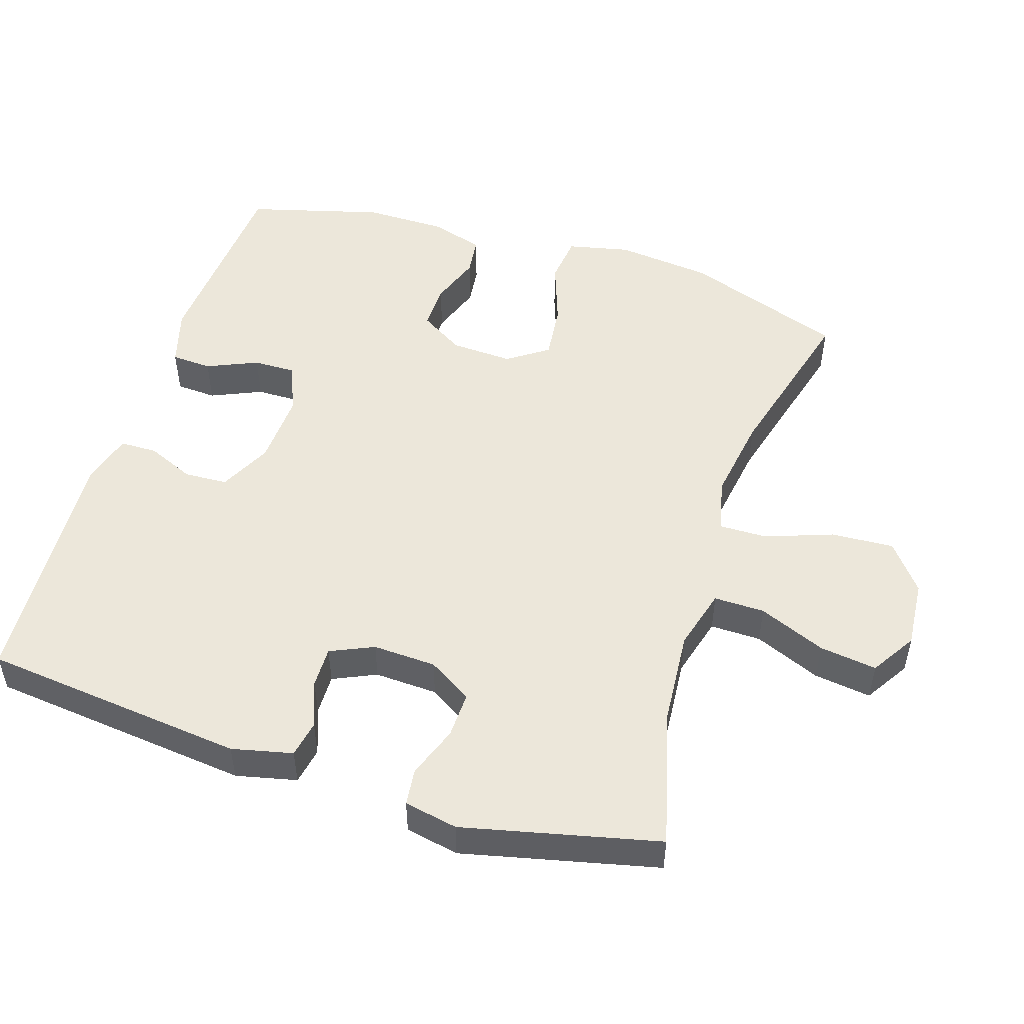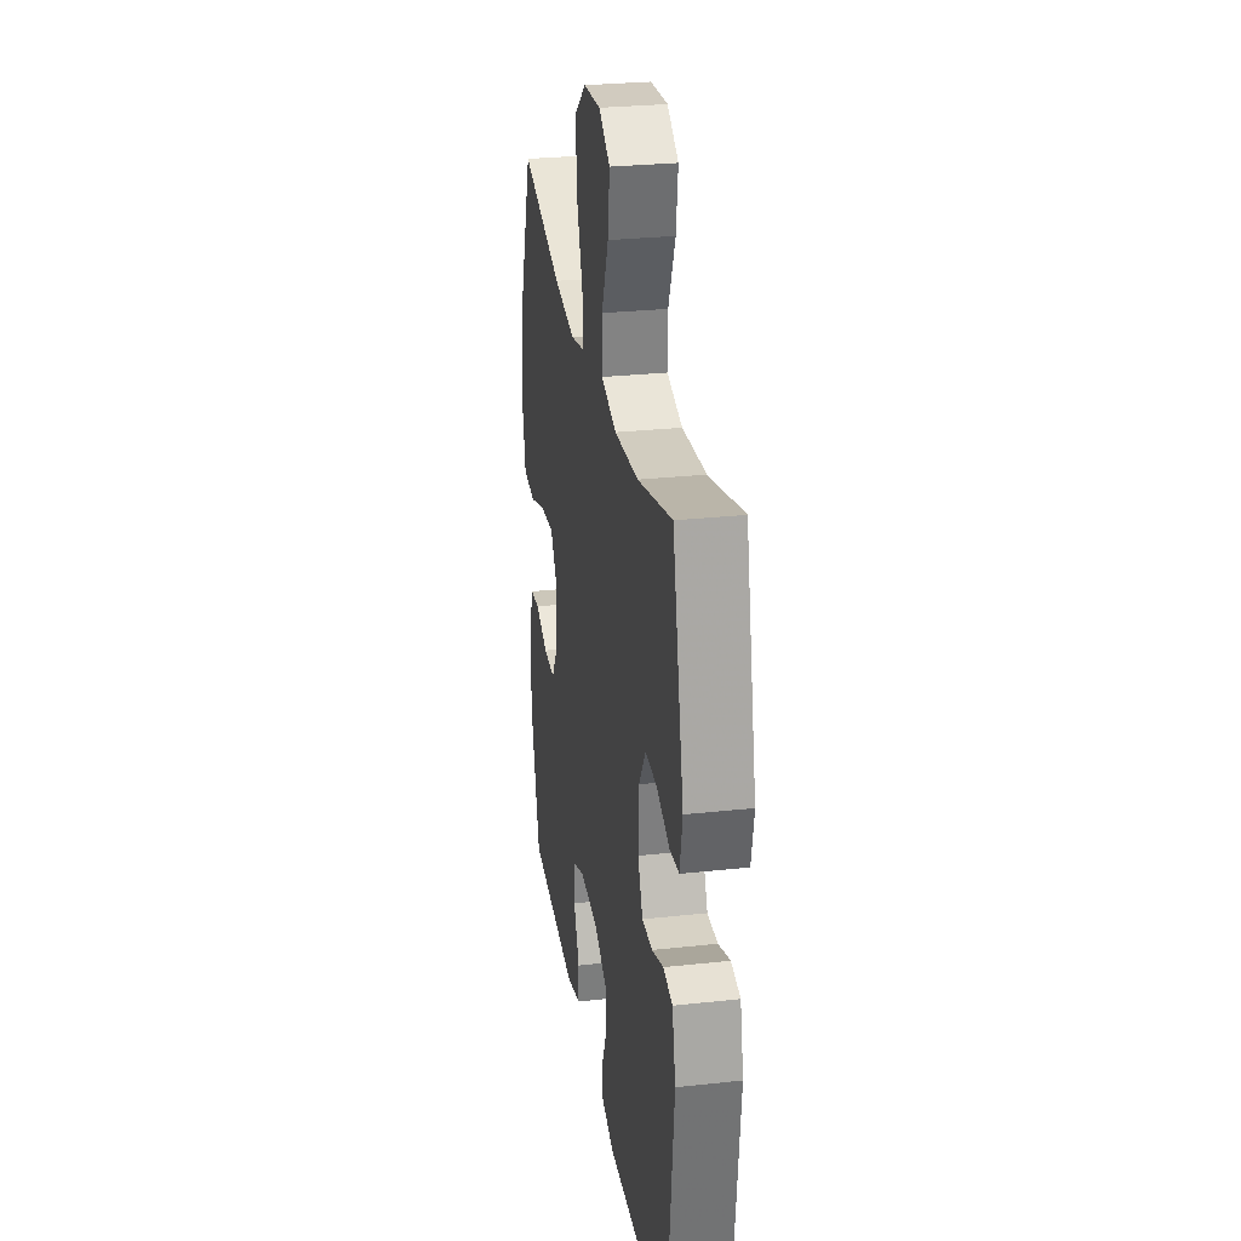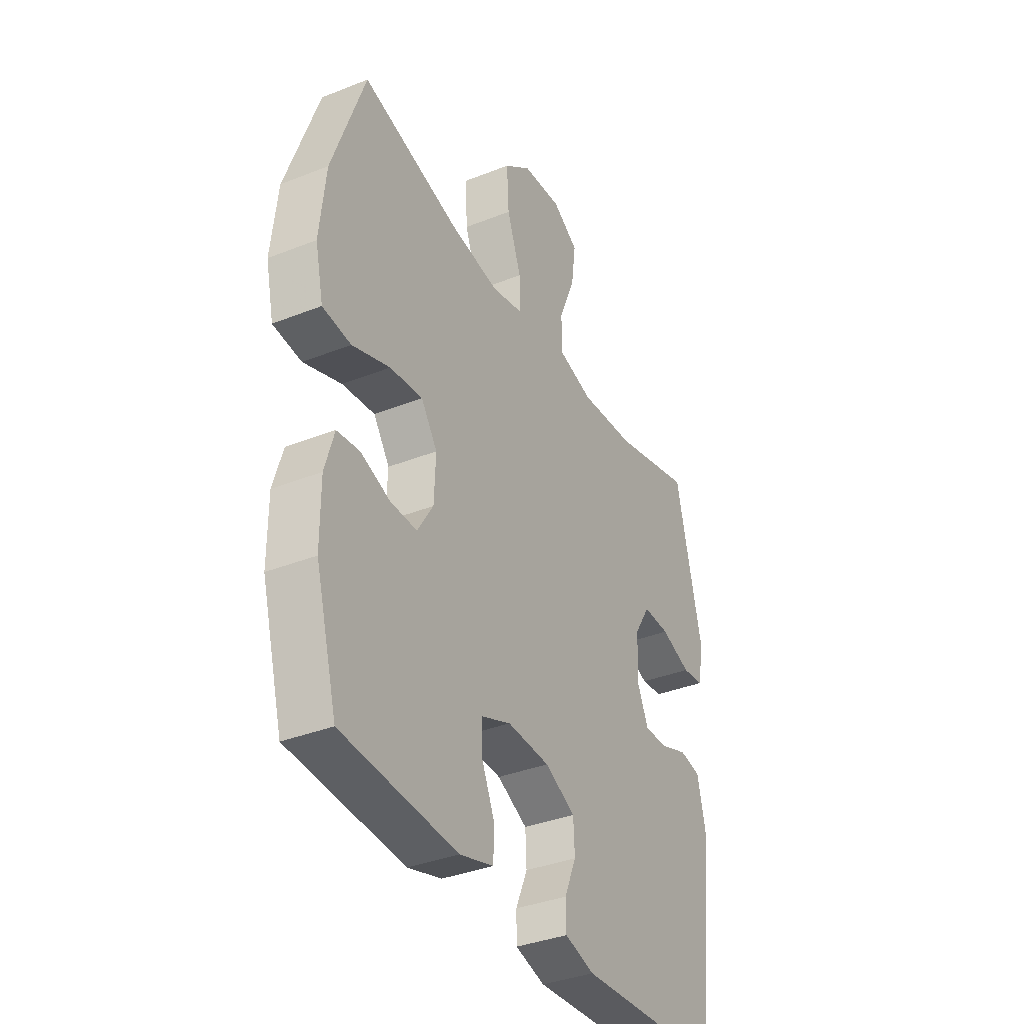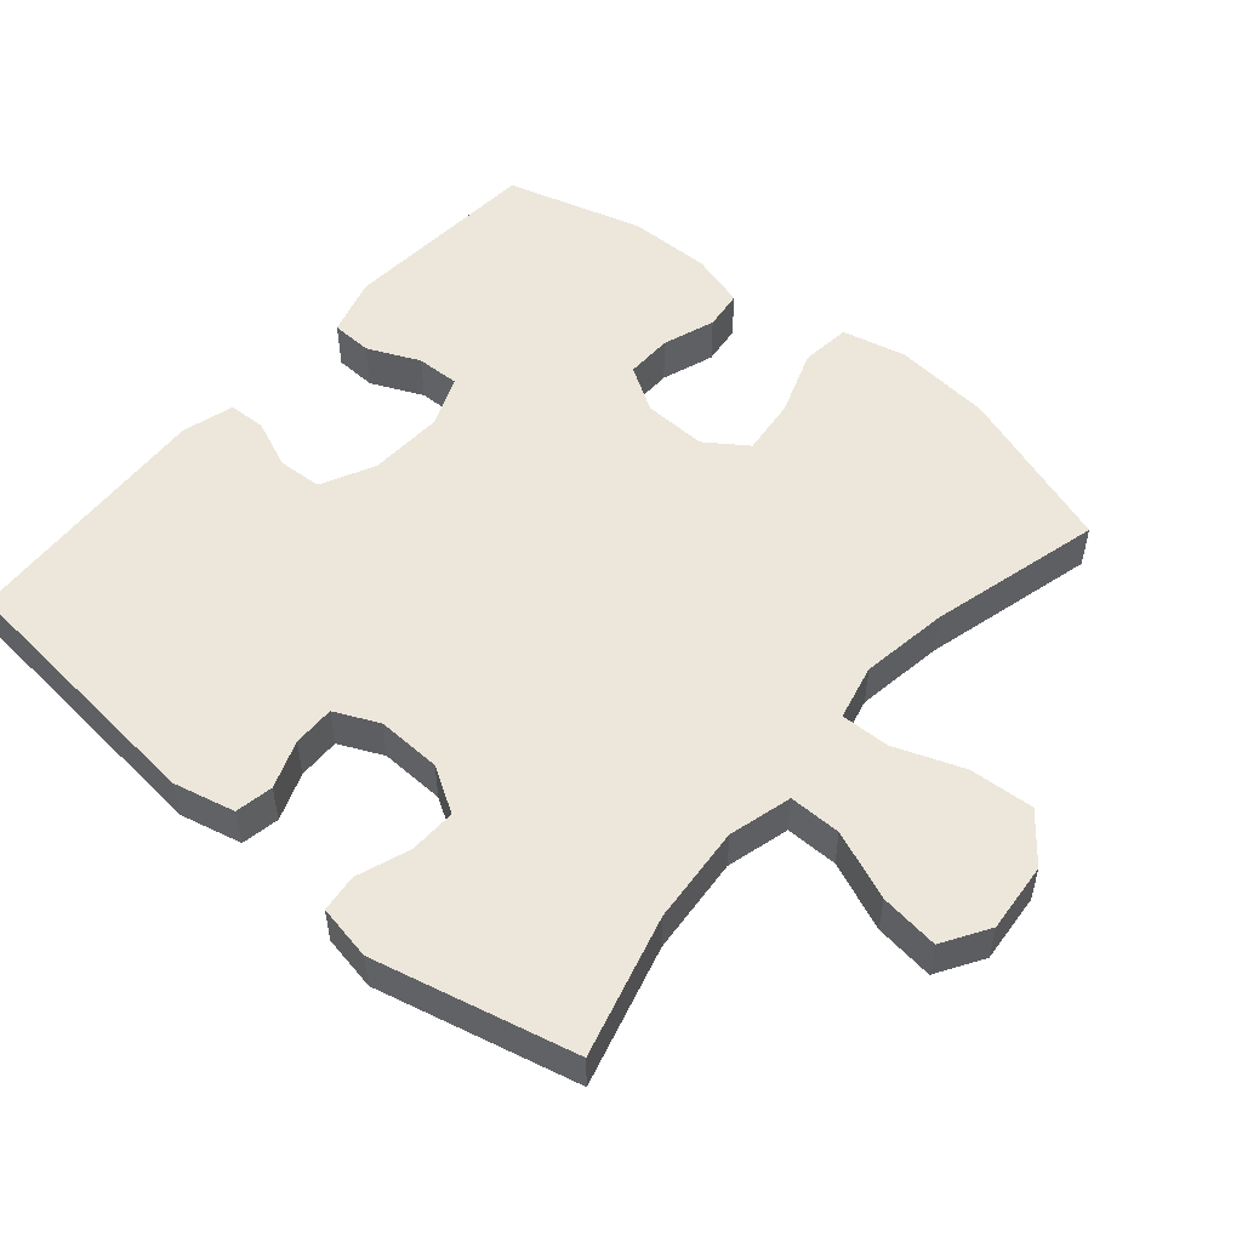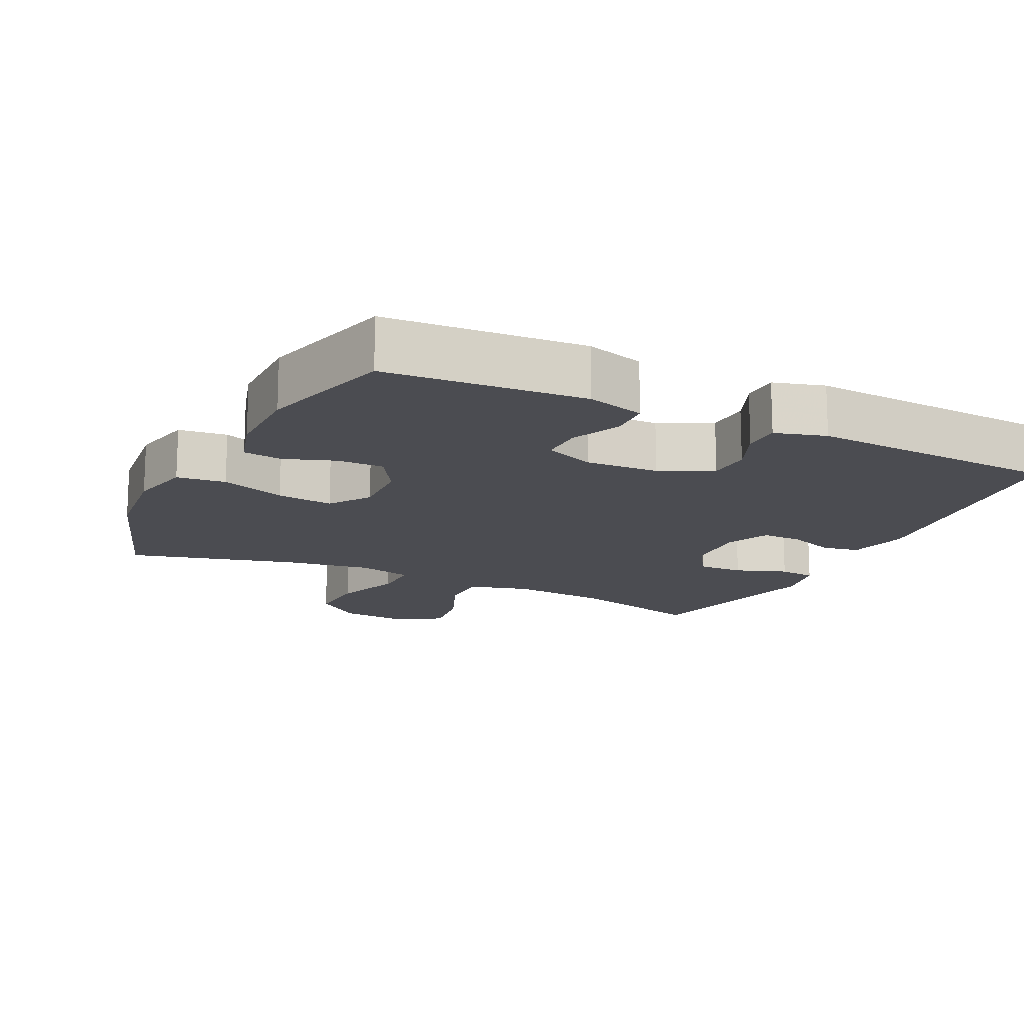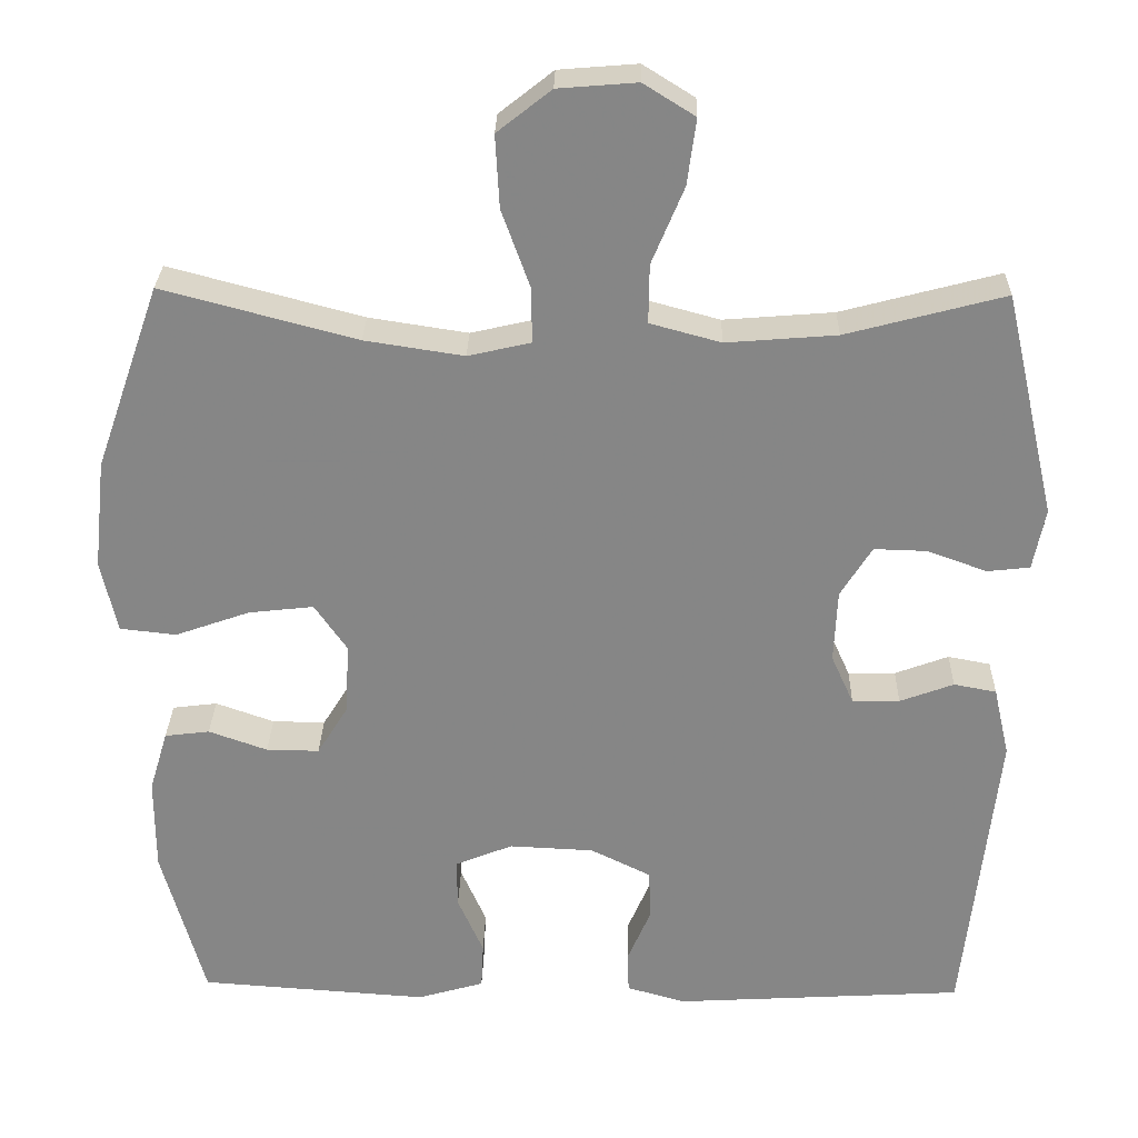
<metadata>
{"format":"obj","ext":"obj","renderer":"f3d","projection":"perspective","resolution":1024,"background":"white","views":[{"elev":50.6,"azim":-72.3,"up":"+Y"},{"elev":28.5,"azim":-99.3,"up":"+Z"},{"elev":-36.3,"azim":117.4,"up":"+Z"},{"elev":52.5,"azim":-49.8,"up":"+Y"},{"elev":-15.4,"azim":154.0,"up":"+Y"},{"elev":27.9,"azim":-178.7,"up":"+Z"}]}
</metadata>
<code>
v 0.5 0.07 0.5
v 0.581 0.07 0.27
v 0.596 0.07 0.133
v 0.576 0.07 0.043
v 0.506 0.07 0.035
v 0.413 0.07 0.068
v 0.332 0.07 0.077
v 0.292 0.07 0.019
v 0.296 0.07 -0.07
v 0.335 0.07 -0.133
v 0.401 0.07 -0.132
v 0.474 0.07 -0.106
v 0.53 0.07 -0.113
v 0.553 0.07 -0.19
v 0.553 0.07 -0.307
v 0.5 0.07 -0.5
v 0.215 0.07 -0.52
v 0.132 0.07 -0.496
v 0.129 0.07 -0.438
v 0.161 0.07 -0.365
v 0.162 0.07 -0.304
v 0.09 0.07 -0.275
v -0.015 0.07 -0.28
v -0.09 0.07 -0.317
v -0.093 0.07 -0.379
v -0.064 0.07 -0.447
v -0.065 0.07 -0.5
v -0.138 0.07 -0.521
v -0.5 0.07 -0.5
v -0.541 0.07 -0.121
v -0.521 0.07 -0.034
v -0.468 0.07 -0.024
v -0.401 0.07 -0.049
v -0.342 0.07 -0.05
v -0.314 0.07 0.012
v -0.318 0.07 0.103
v -0.357 0.07 0.166
v -0.423 0.07 0.164
v -0.497 0.07 0.137
v -0.55 0.07 0.143
v -0.565 0.07 0.22
v -0.5 0.07 0.5
v -0.303 0.07 0.448
v -0.166 0.07 0.437
v -0.078 0.07 0.461
v -0.079 0.07 0.534
v -0.119 0.07 0.63
v -0.13 0.07 0.712
v -0.066 0.07 0.752
v 0.032 0.07 0.744
v 0.099 0.07 0.691
v 0.094 0.07 0.601
v 0.059 0.07 0.504
v 0.058 0.07 0.435
v 0.136 0.07 0.417
v 0.259 0.07 0.436
v 0.5 0 0.5
v 0.581 0 0.27
v 0.596 0 0.133
v 0.576 0 0.043
v 0.506 0 0.035
v 0.413 0 0.068
v 0.332 0 0.077
v 0.292 0 0.019
v 0.296 0 -0.07
v 0.335 0 -0.133
v 0.401 0 -0.132
v 0.474 0 -0.106
v 0.53 0 -0.113
v 0.553 0 -0.19
v 0.553 0 -0.307
v 0.5 0 -0.5
v 0.215 0 -0.52
v 0.132 0 -0.496
v 0.129 0 -0.438
v 0.161 0 -0.365
v 0.162 0 -0.304
v 0.09 0 -0.275
v -0.015 0 -0.28
v -0.09 0 -0.317
v -0.093 0 -0.379
v -0.064 0 -0.447
v -0.065 0 -0.5
v -0.138 0 -0.521
v -0.5 0 -0.5
v -0.541 0 -0.121
v -0.521 0 -0.034
v -0.468 0 -0.024
v -0.401 0 -0.049
v -0.342 0 -0.05
v -0.314 0 0.012
v -0.318 0 0.103
v -0.357 0 0.166
v -0.423 0 0.164
v -0.497 0 0.137
v -0.55 0 0.143
v -0.565 0 0.22
v -0.5 0 0.5
v -0.303 0 0.448
v -0.166 0 0.437
v -0.078 0 0.461
v -0.079 0 0.534
v -0.119 0 0.63
v -0.13 0 0.712
v -0.066 0 0.752
v 0.032 0 0.744
v 0.099 0 0.691
v 0.094 0 0.601
v 0.059 0 0.504
v 0.058 0 0.435
v 0.136 0 0.417
v 0.259 0 0.436
f 50 51 52 53
f 50 53 54
f 49 50 54
f 46 47 48 49
f 45 46 49 54
f 44 45 54 55
f 40 41 42 43
f 38 39 40 43
f 37 38 43 44
f 36 37 44 55
f 30 31 32 33
f 30 33 34
f 29 30 34
f 28 29 34 35
f 25 26 27 28
f 24 25 28 35
f 17 18 19 20
f 17 20 21
f 16 17 21
f 15 16 21
f 14 15 21 22
f 11 12 13 14
f 10 11 14 22
f 3 4 5 6
f 3 6 7
f 56 1 2 3
f 56 3 7
f 55 56 7 8
f 36 55 8 9
f 23 24 35 36
f 22 23 36
f 9 10 22 36
f 109 108 107 106
f 110 109 106
f 110 106 105
f 105 104 103 102
f 110 105 102 101
f 111 110 101 100
f 99 98 97 96
f 99 96 95 94
f 100 99 94 93
f 111 100 93 92
f 89 88 87 86
f 90 89 86
f 90 86 85
f 91 90 85 84
f 84 83 82 81
f 91 84 81 80
f 76 75 74 73
f 77 76 73
f 77 73 72
f 77 72 71
f 78 77 71 70
f 70 69 68 67
f 78 70 67 66
f 62 61 60 59
f 63 62 59
f 59 58 57 112
f 63 59 112
f 64 63 112 111
f 65 64 111 92
f 92 91 80 79
f 92 79 78
f 92 78 66 65
f 1 57 58 2
f 2 58 59 3
f 3 59 60 4
f 4 60 61 5
f 5 61 62 6
f 6 62 63 7
f 7 63 64 8
f 8 64 65 9
f 9 65 66 10
f 10 66 67 11
f 11 67 68 12
f 12 68 69 13
f 13 69 70 14
f 14 70 71 15
f 15 71 72 16
f 16 72 73 17
f 17 73 74 18
f 18 74 75 19
f 19 75 76 20
f 20 76 77 21
f 21 77 78 22
f 22 78 79 23
f 23 79 80 24
f 24 80 81 25
f 25 81 82 26
f 26 82 83 27
f 27 83 84 28
f 28 84 85 29
f 29 85 86 30
f 30 86 87 31
f 31 87 88 32
f 32 88 89 33
f 33 89 90 34
f 34 90 91 35
f 35 91 92 36
f 36 92 93 37
f 37 93 94 38
f 38 94 95 39
f 39 95 96 40
f 40 96 97 41
f 41 97 98 42
f 42 98 99 43
f 43 99 100 44
f 44 100 101 45
f 45 101 102 46
f 46 102 103 47
f 47 103 104 48
f 48 104 105 49
f 49 105 106 50
f 50 106 107 51
f 51 107 108 52
f 52 108 109 53
f 53 109 110 54
f 54 110 111 55
f 55 111 112 56
f 56 112 57 1

</code>
